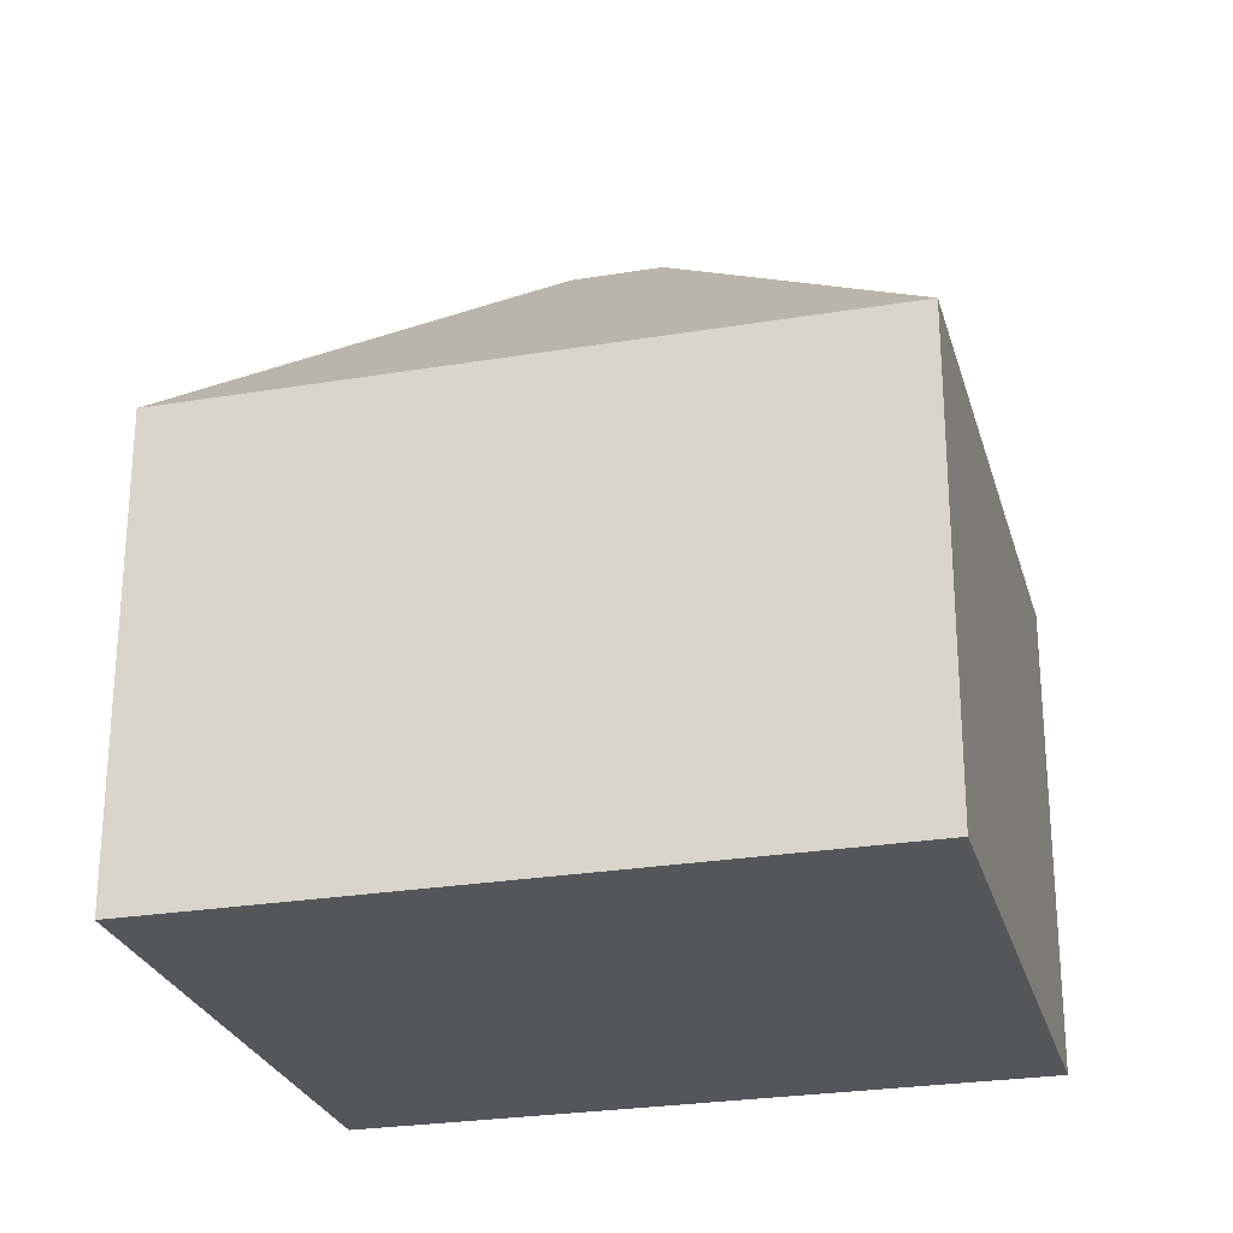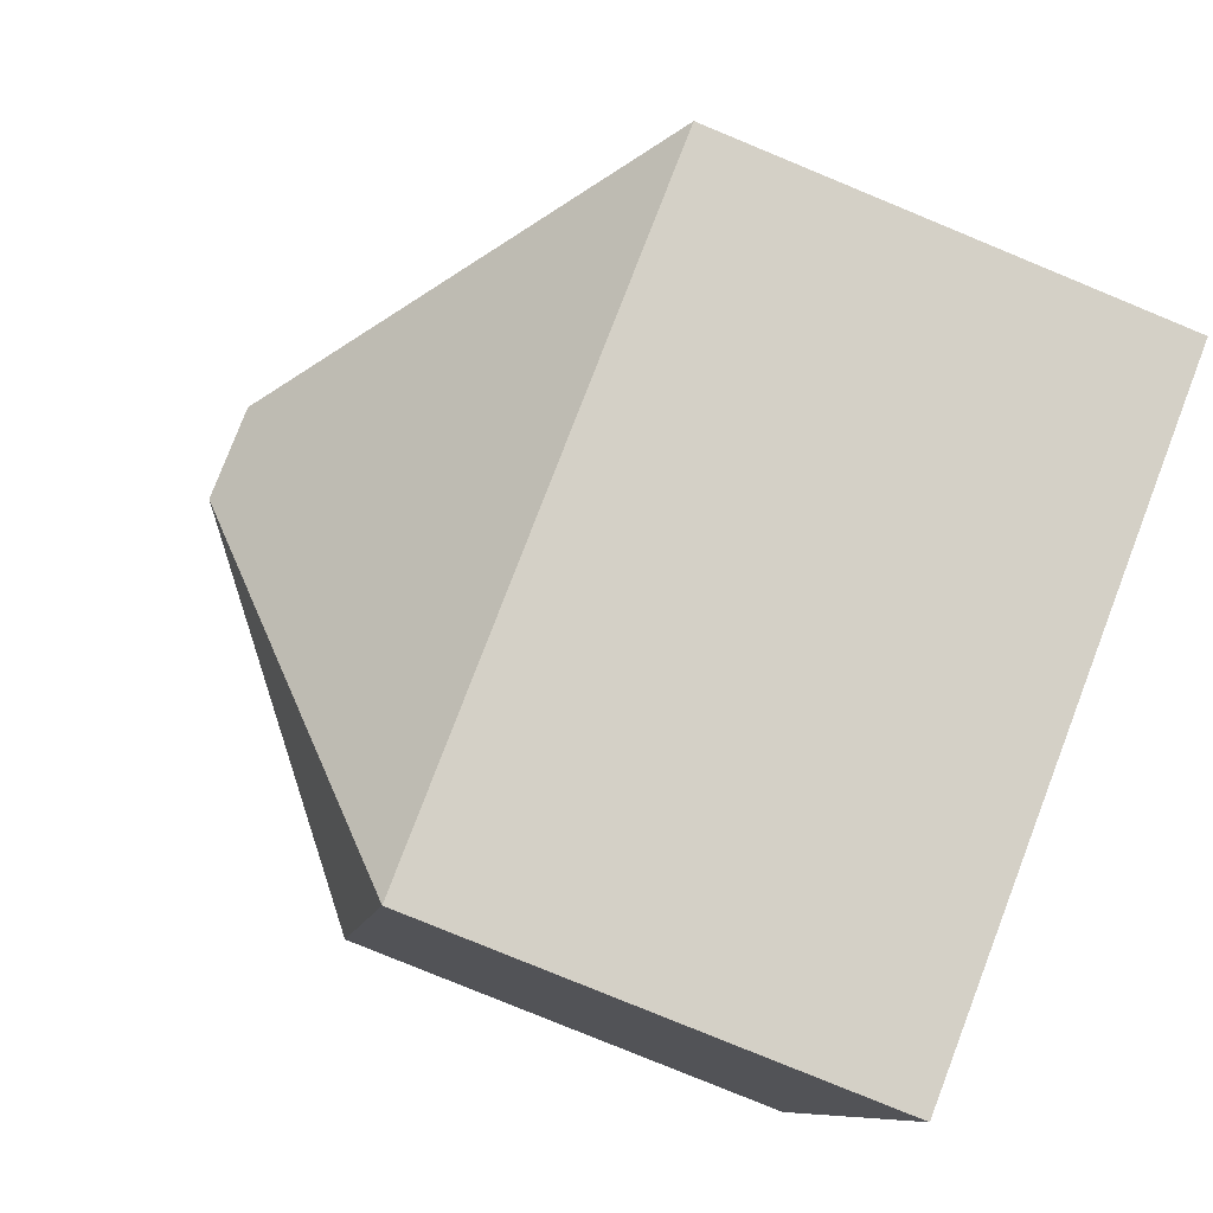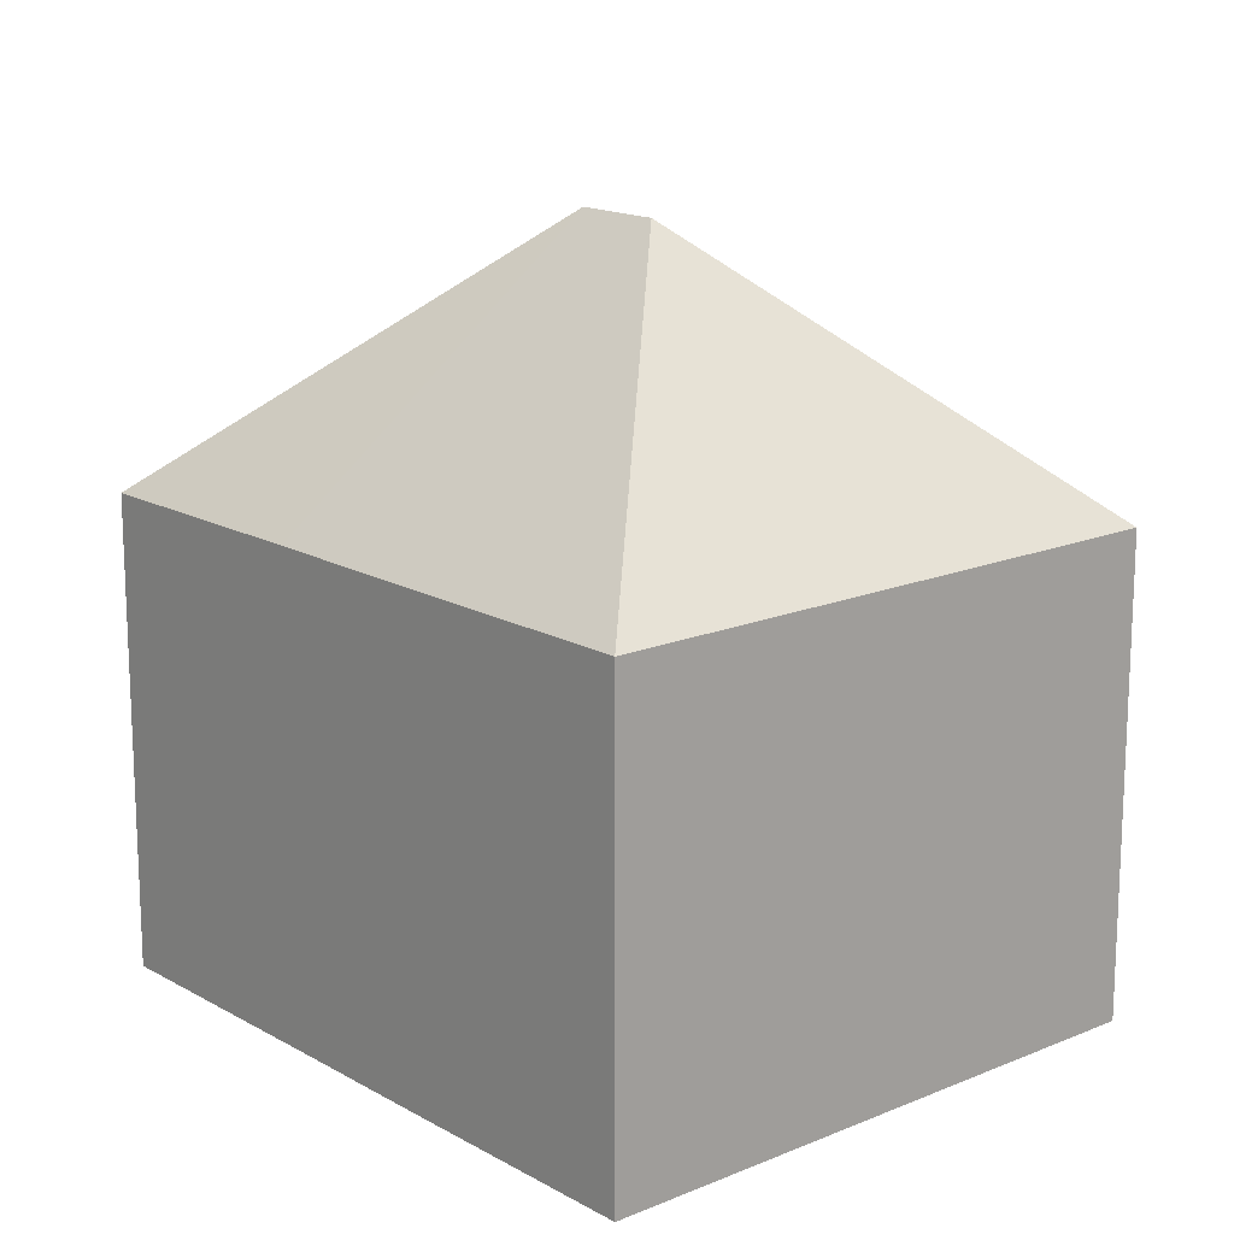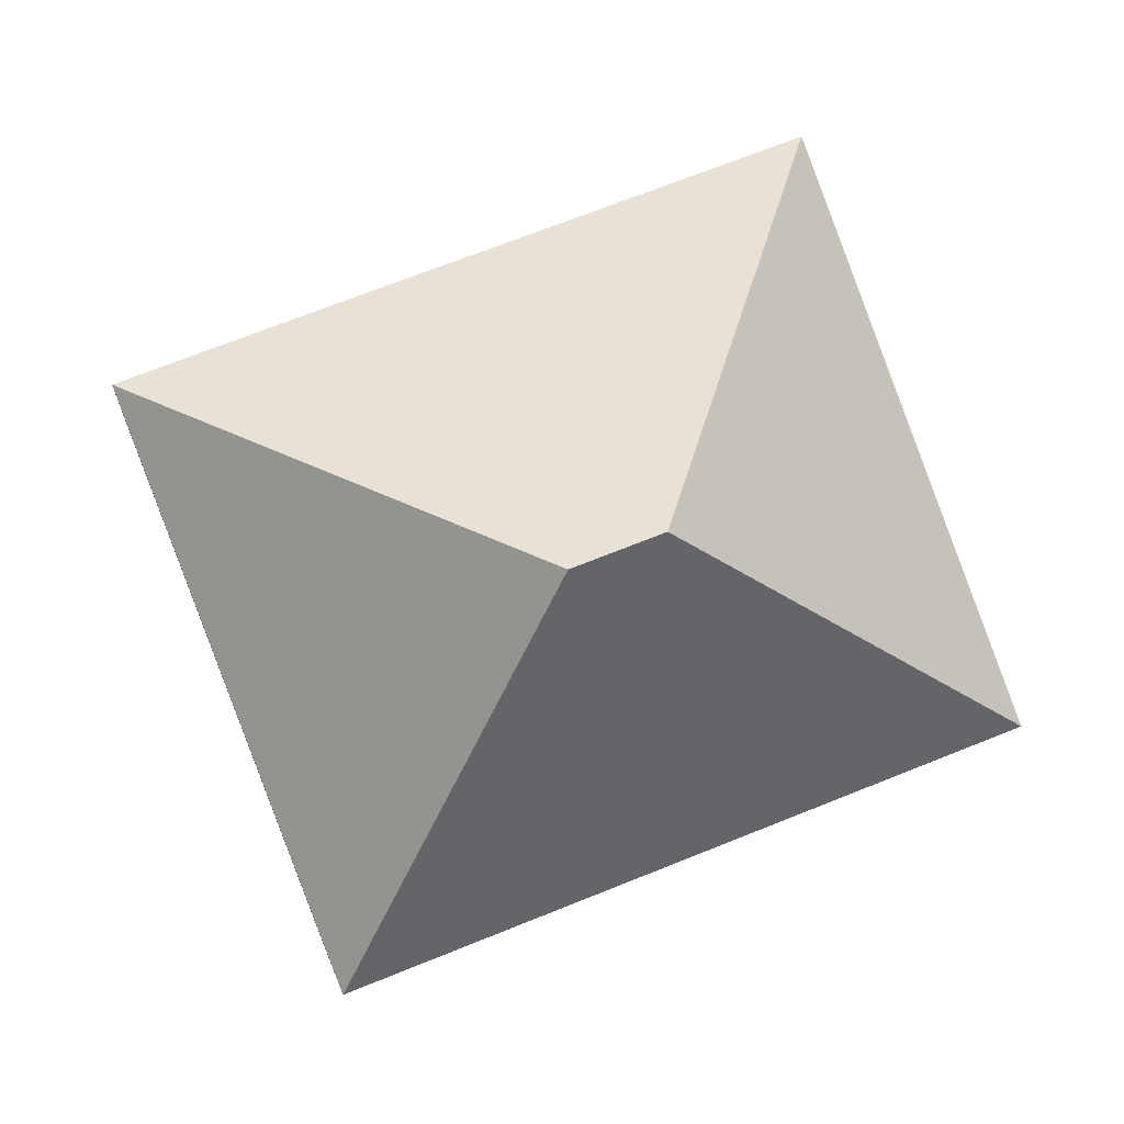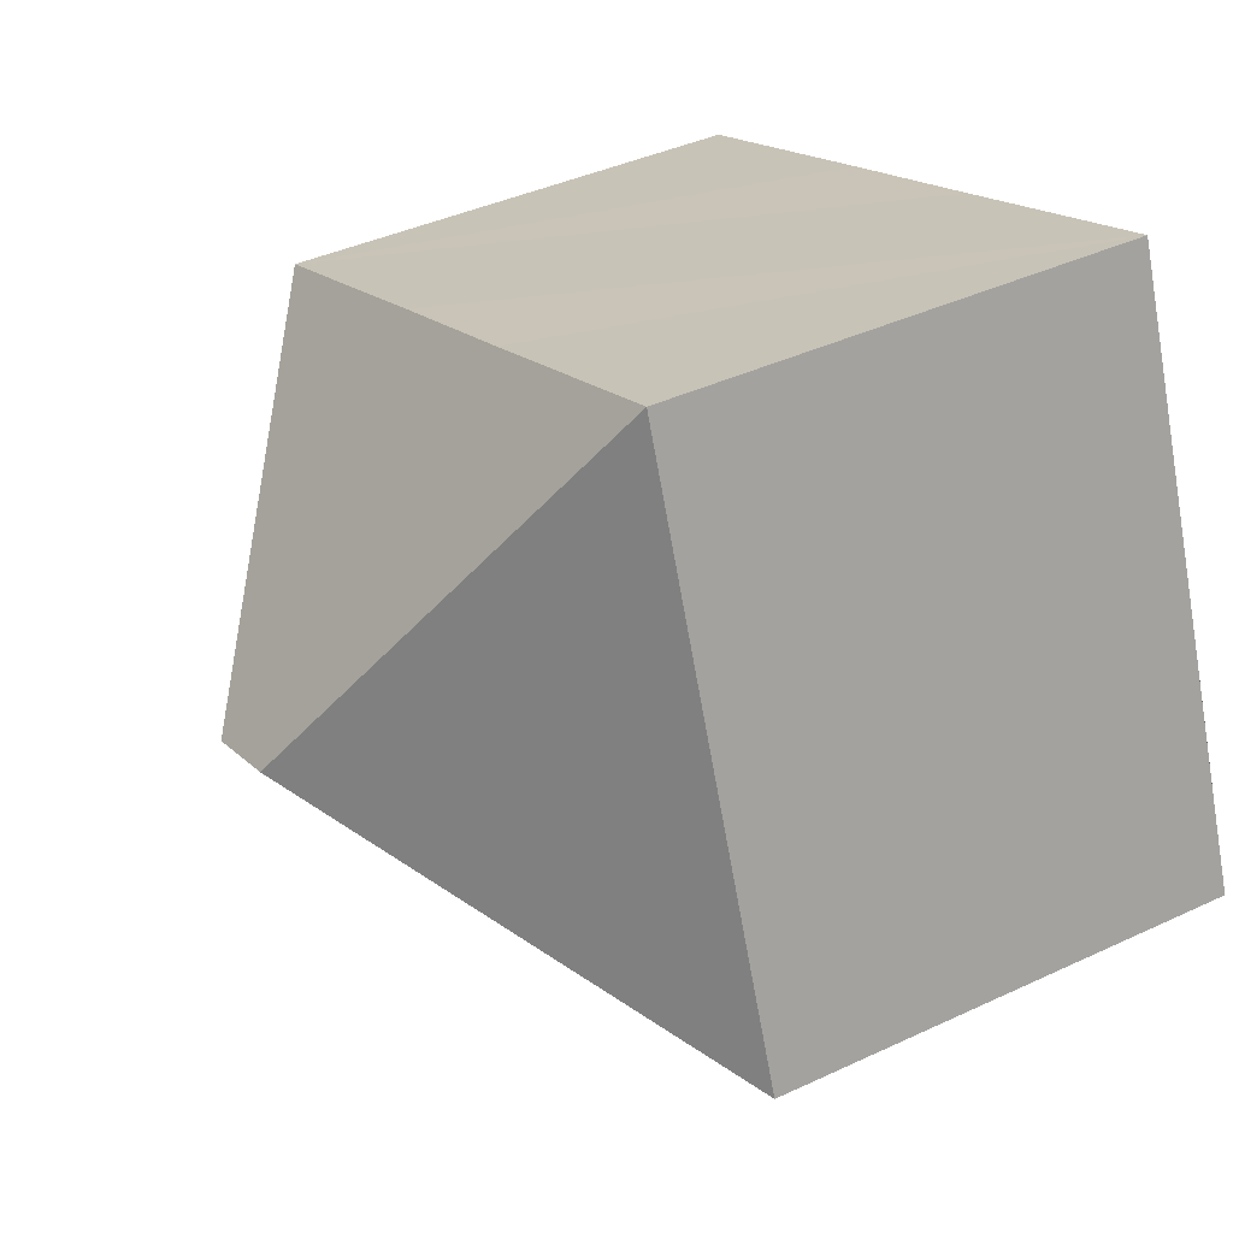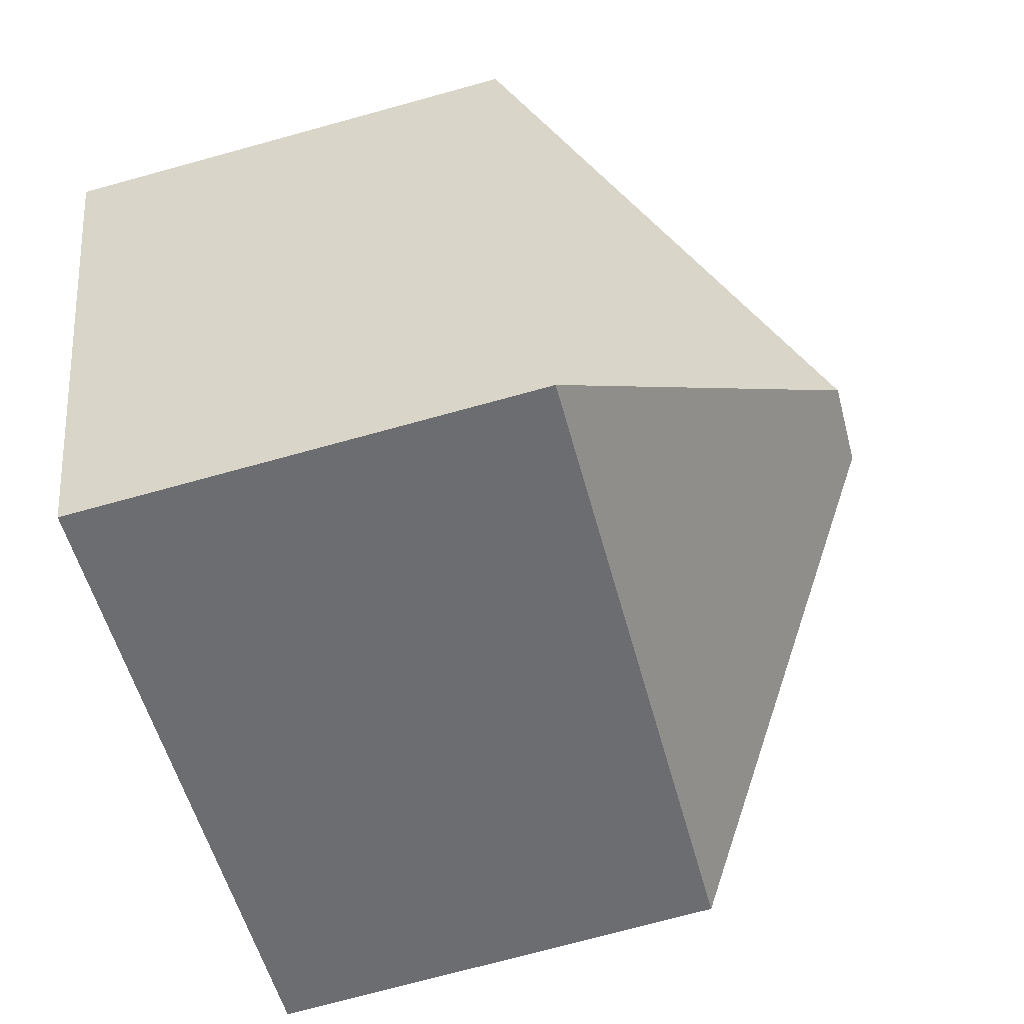
<metadata>
{"format":"obj","ext":"obj","renderer":"f3d","projection":"perspective","resolution":1024,"background":"white","views":[{"elev":-26.1,"azim":-144.5,"up":"+Y"},{"elev":-79.6,"azim":-112.4,"up":"+Z"},{"elev":15.8,"azim":69.9,"up":"+Y"},{"elev":-1.5,"azim":172.6,"up":"+Z"},{"elev":40.1,"azim":-120.0,"up":"+Z"},{"elev":-73.7,"azim":105.3,"up":"+Z"}]}
</metadata>
<code>
v  8.06 12.47 2.43
v  14.68 7.927 5.416
v  11.04 7.934 -4.181
v  6.612 12.47 2.979
v  0 7.934 4.858e-16
v  0.231 7.934 0.61
v  1.991 7.935 5.248
v  3.634 7.934 9.586
v  7.725 7.937 8.037
v  10.61 7.927 6.957
v  0 0 0
v  1.991 -3.213e-16 5.248
v  3.634 -5.87e-16 9.586
v  0.231 -3.735e-17 0.61
v  7.725 -4.921e-16 8.037
v  10.61 -4.26e-16 6.957
v  14.68 -3.316e-16 5.416
v  11.04 2.56e-16 -4.181
g defaultobject
f 1 2 3
f 4 3 5
f 3 4 1
f 6 4 5
f 4 6 7
f 4 7 8
f 9 4 8
f 4 9 10
f 4 10 1
f 1 10 2
f 11 6 5
f 6 11 7
f 7 11 8
f 8 11 12
f 8 12 13
f 12 11 14
f 13 9 8
f 9 13 10
f 10 13 2
f 2 13 15
f 2 15 16
f 2 16 17
f 2 18 3
f 18 2 17
f 18 5 3
f 5 18 11
f 12 15 13
f 15 12 14
f 15 14 16
f 16 14 11
f 16 11 18
f 16 18 17

</code>
